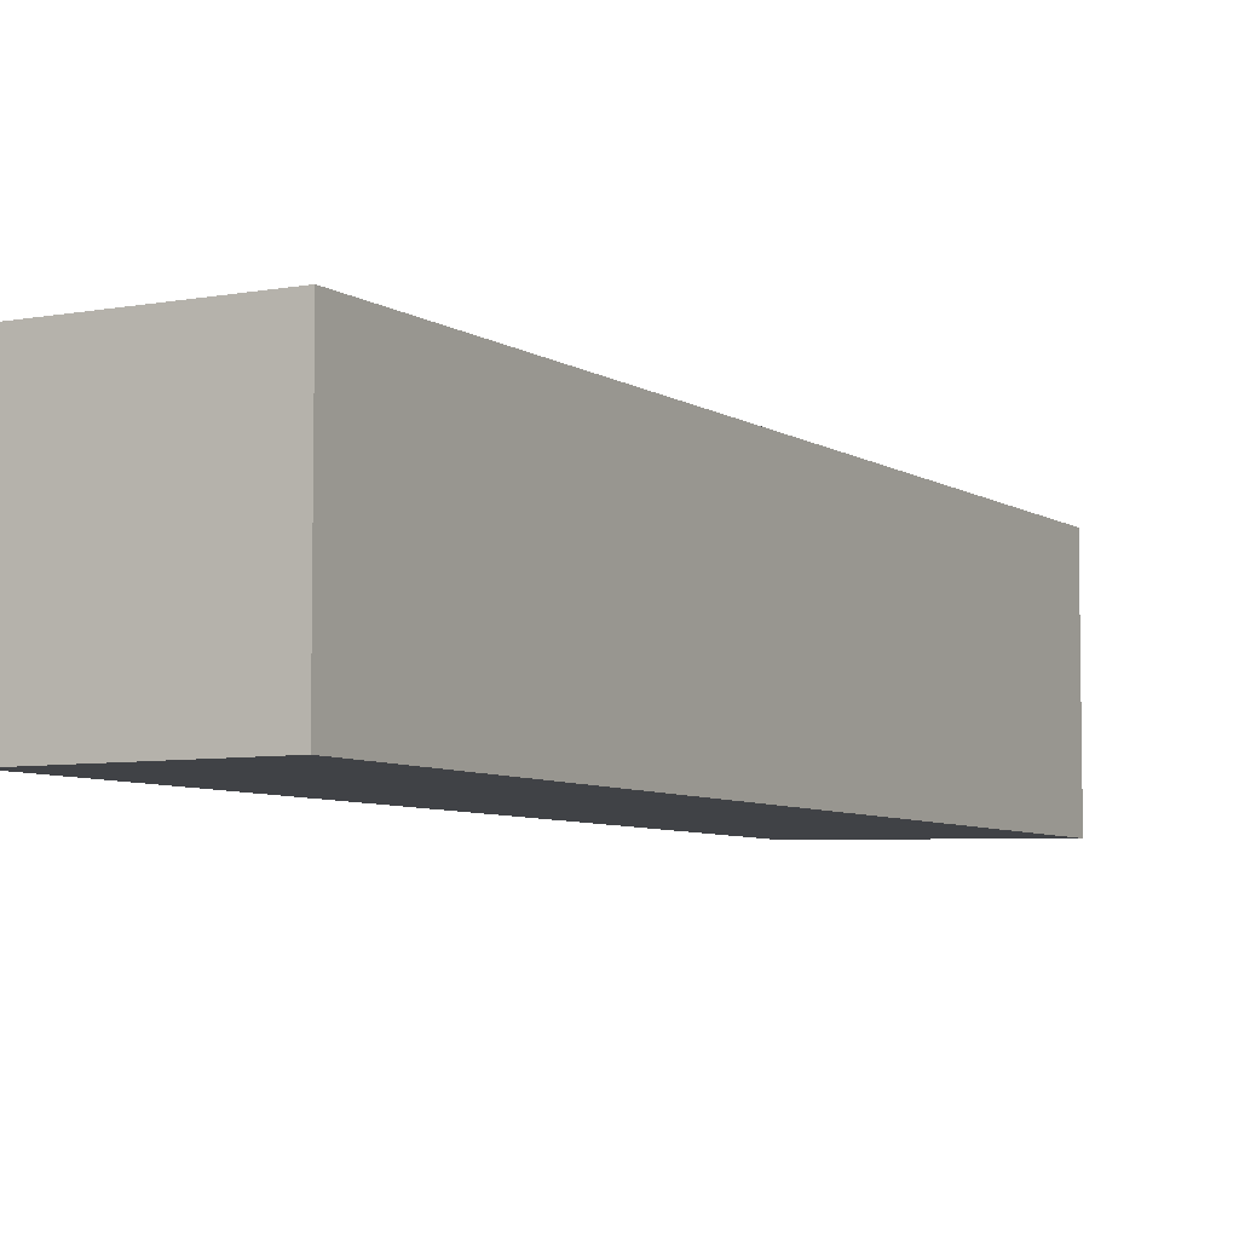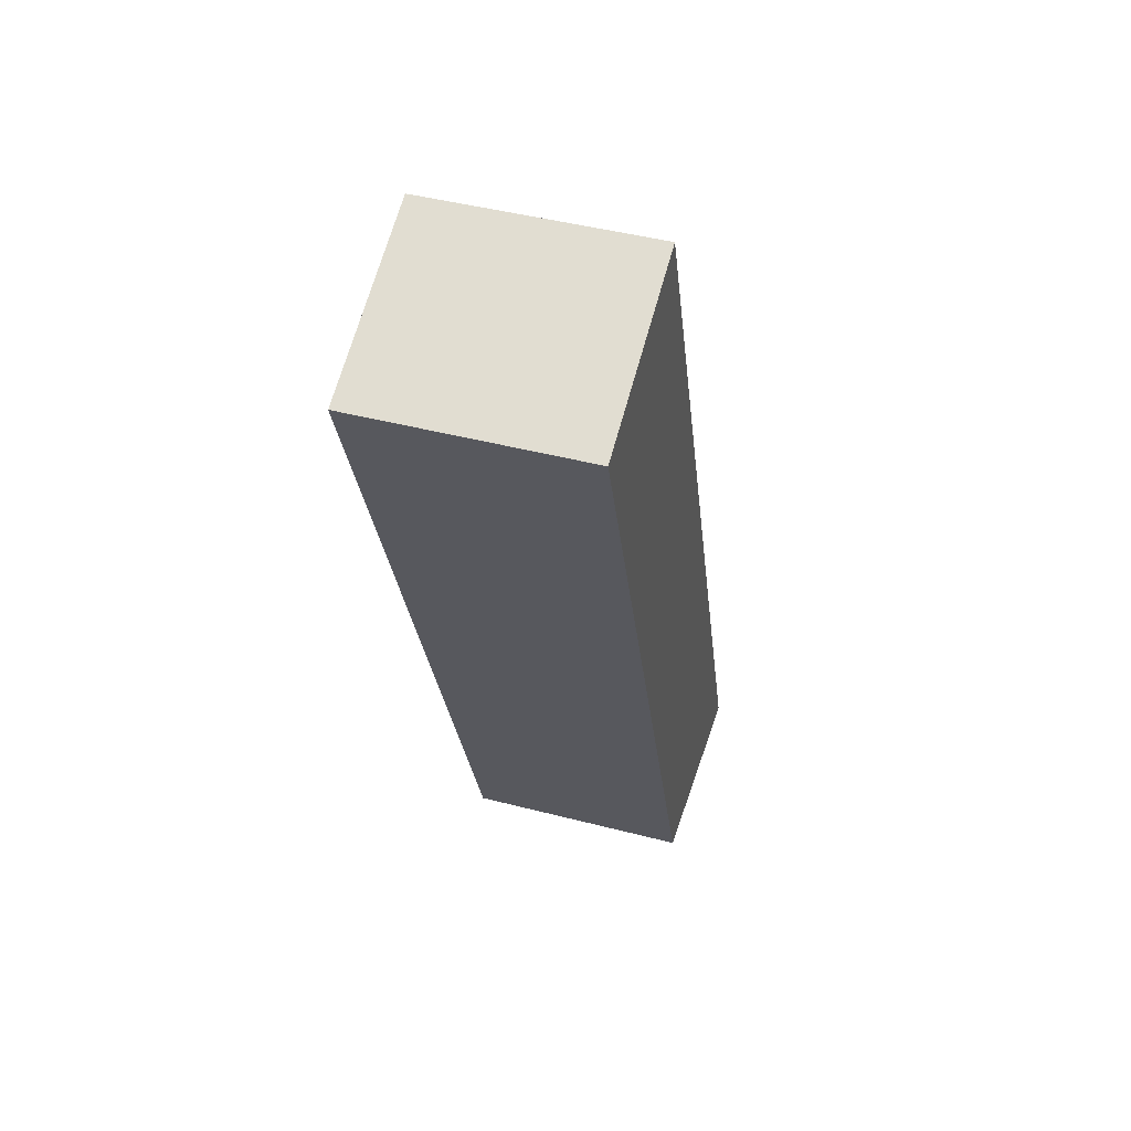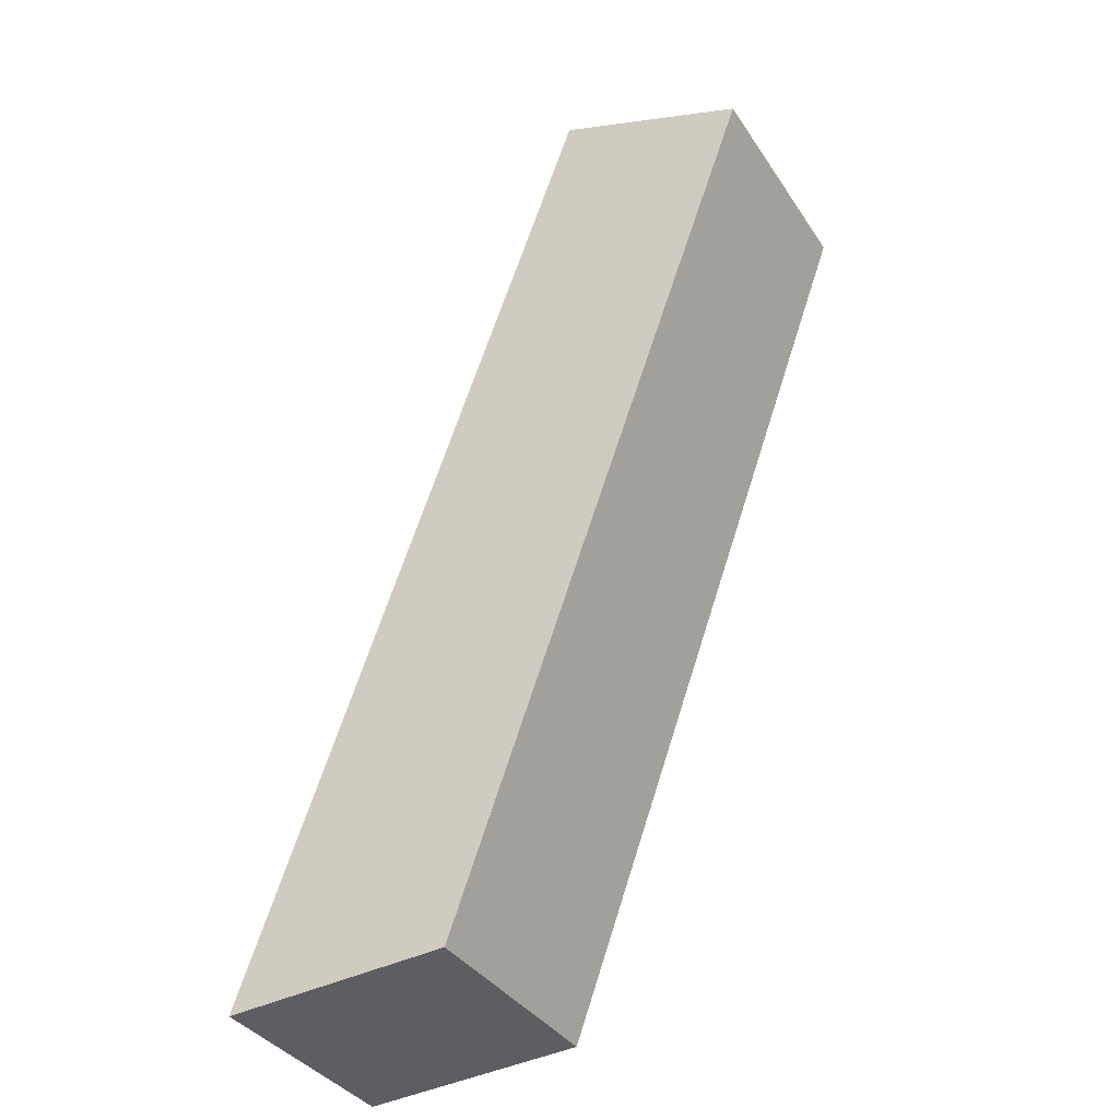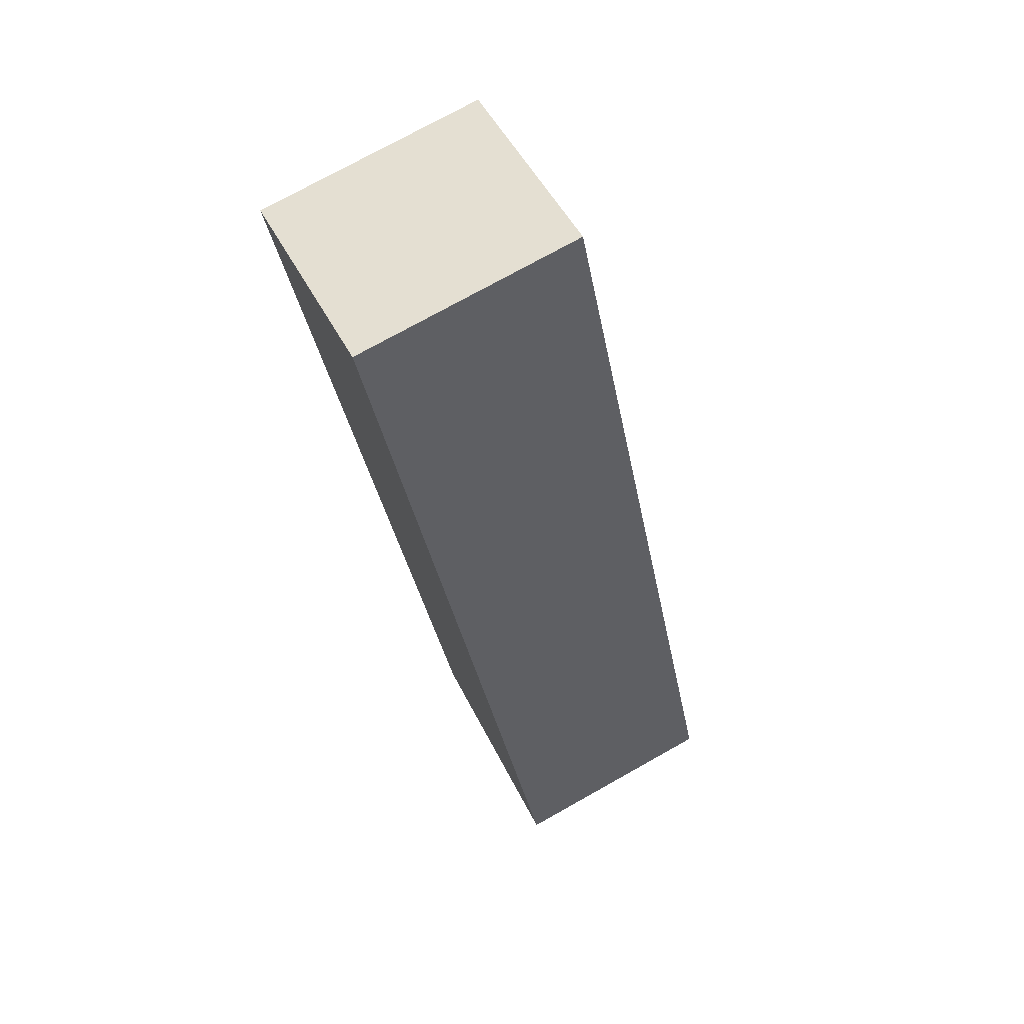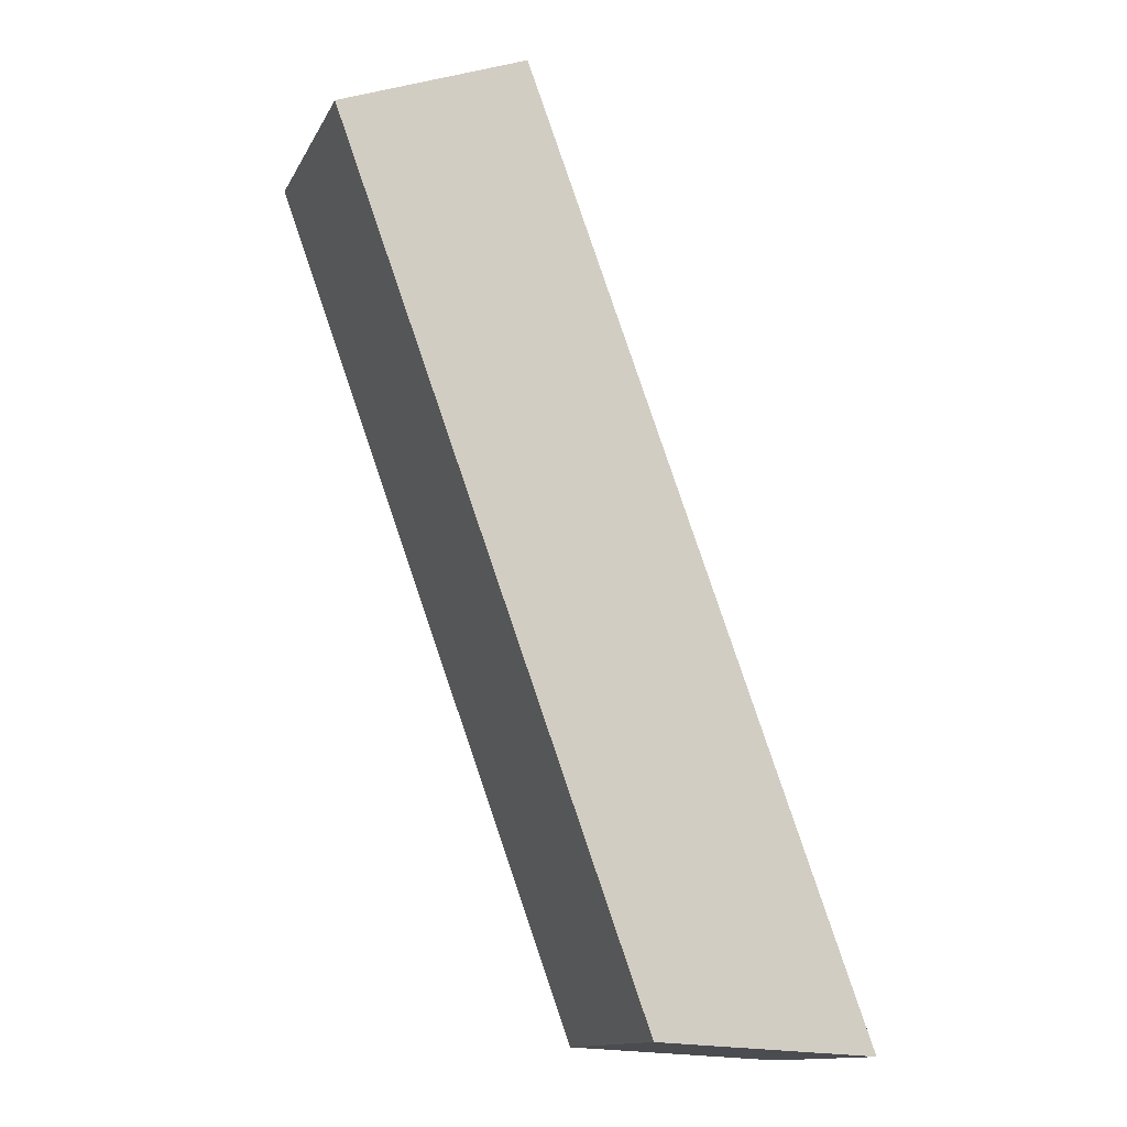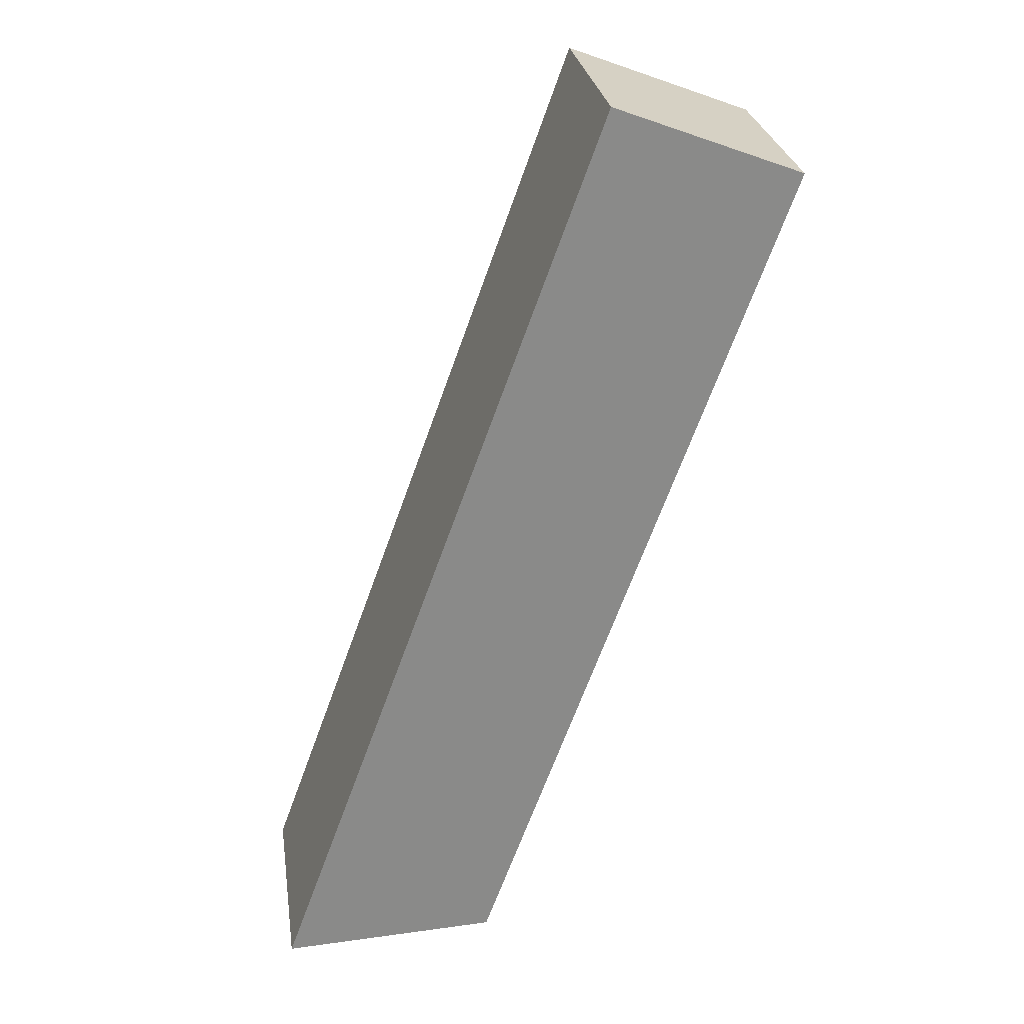
<metadata>
{"format":"obj","ext":"obj","renderer":"f3d","projection":"perspective","resolution":1024,"background":"white","views":[{"elev":-6.1,"azim":8.6,"up":"+Y"},{"elev":45.6,"azim":-73.4,"up":"+Z"},{"elev":-37.0,"azim":-150.5,"up":"+Z"},{"elev":75.2,"azim":60.8,"up":"+Z"},{"elev":-13.7,"azim":-19.1,"up":"+Z"},{"elev":27.0,"azim":171.6,"up":"+Z"}]}
</metadata>
<code>
v  2.895 2.094 -7.986
v  4.655 2.094 -7.317
v  4.936 2.094 -8.093
v  0 2.094 1.282e-16
v  1.762 2.094 0.67
v  1.762 -4.103e-17 0.67
v  4.655 4.48e-16 -7.317
v  4.936 4.956e-16 -8.093
v  2.895 4.89e-16 -7.986
v  0 0 0
g defaultobject
f 1 2 3
f 2 1 4
f 2 4 5
f 6 2 5
f 2 6 7
f 2 7 3
f 3 7 8
f 8 1 3
f 1 8 9
f 9 4 1
f 4 9 10
f 10 5 4
f 5 10 6
f 7 9 8
f 9 7 6
f 9 6 10

</code>
